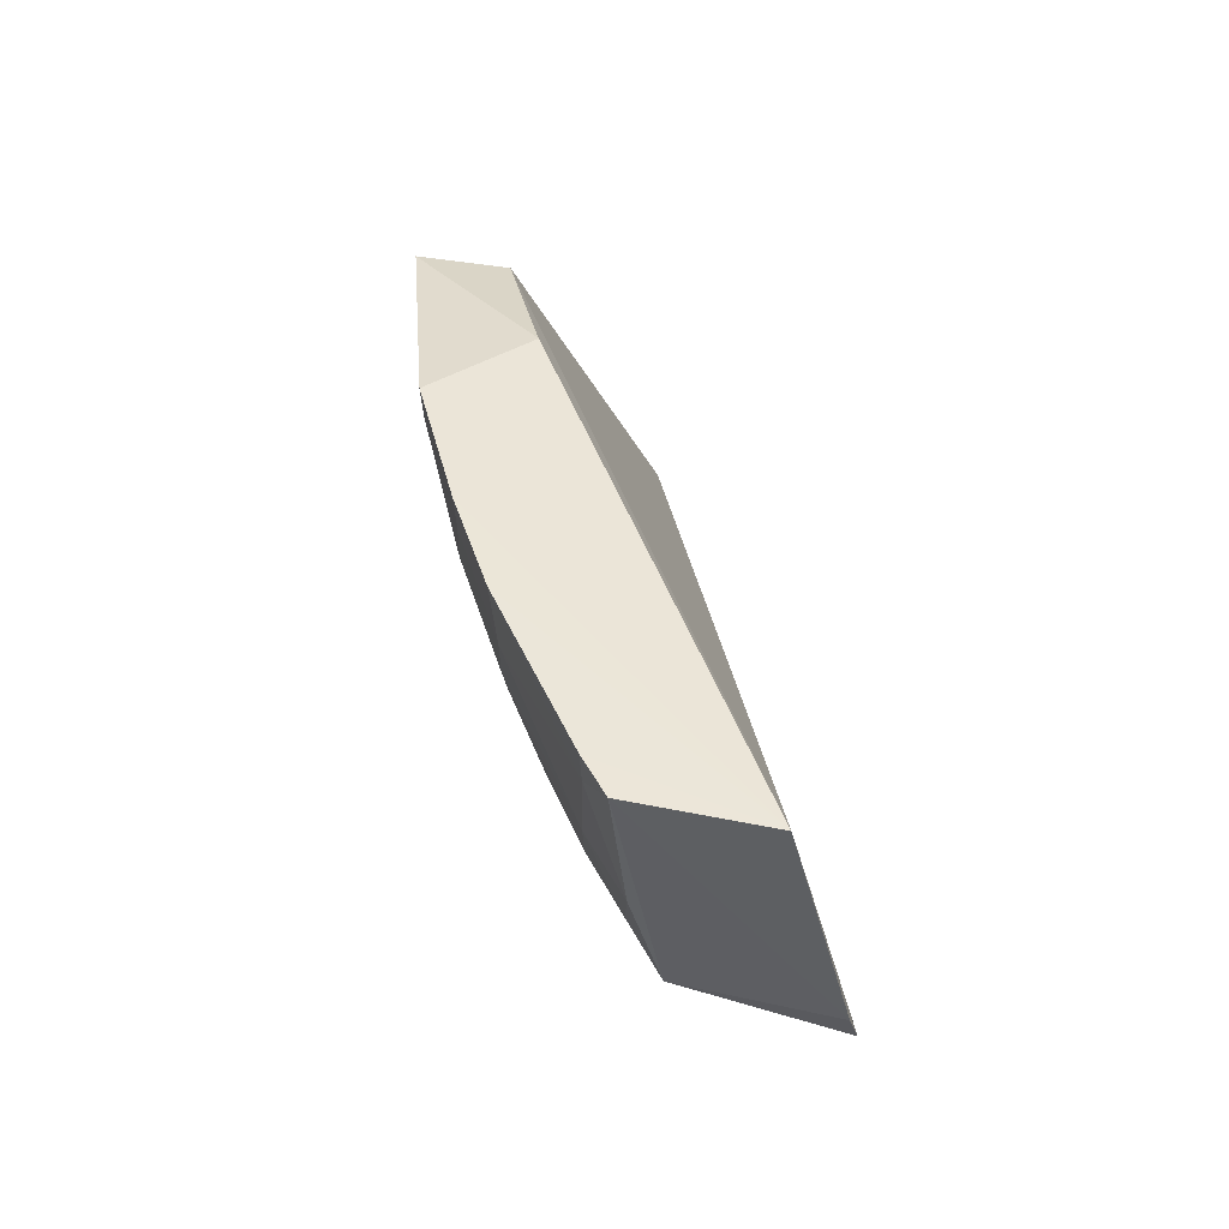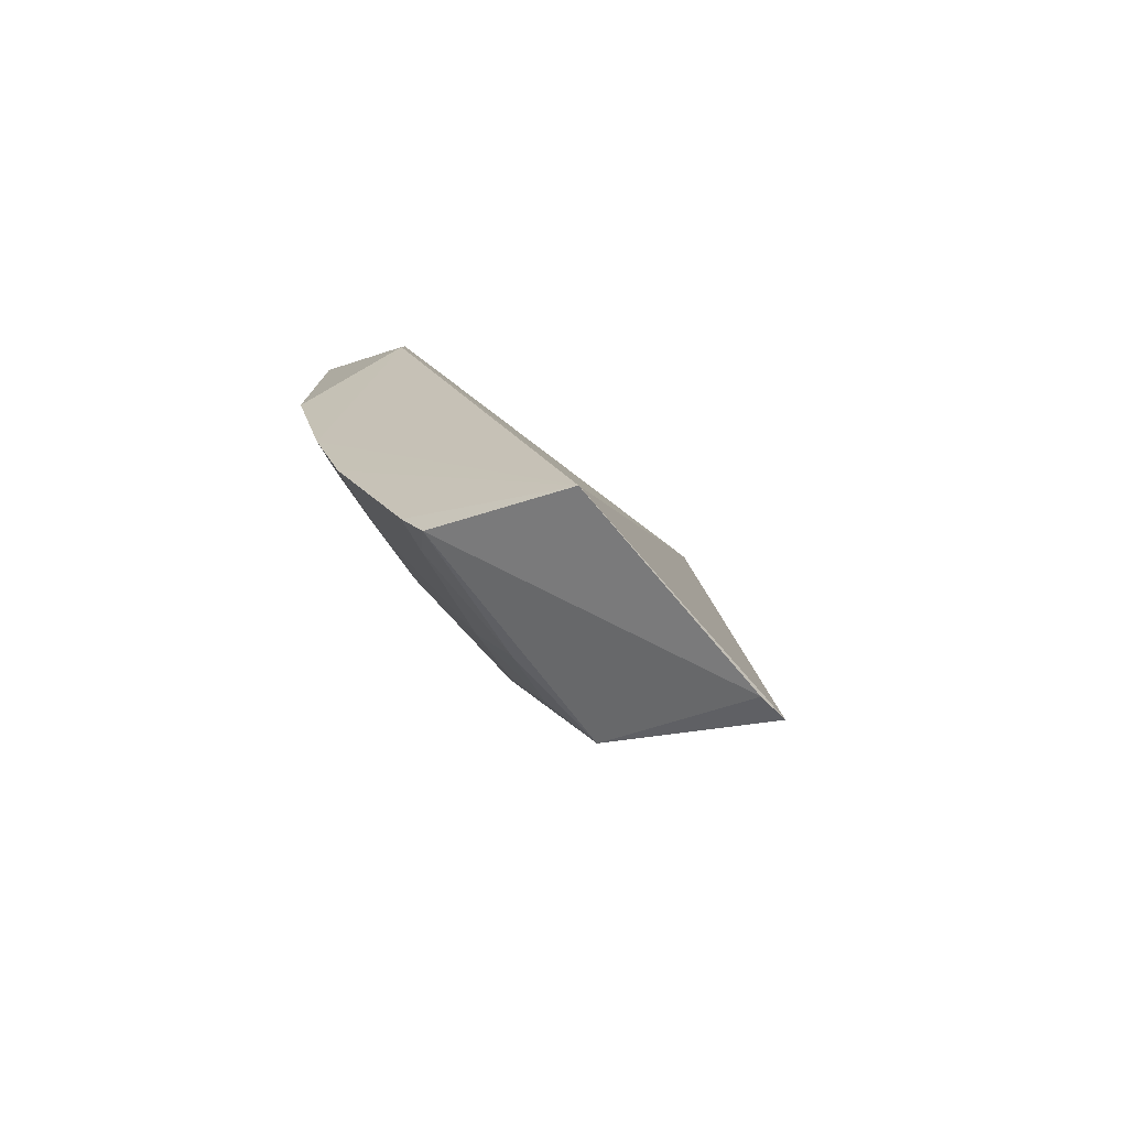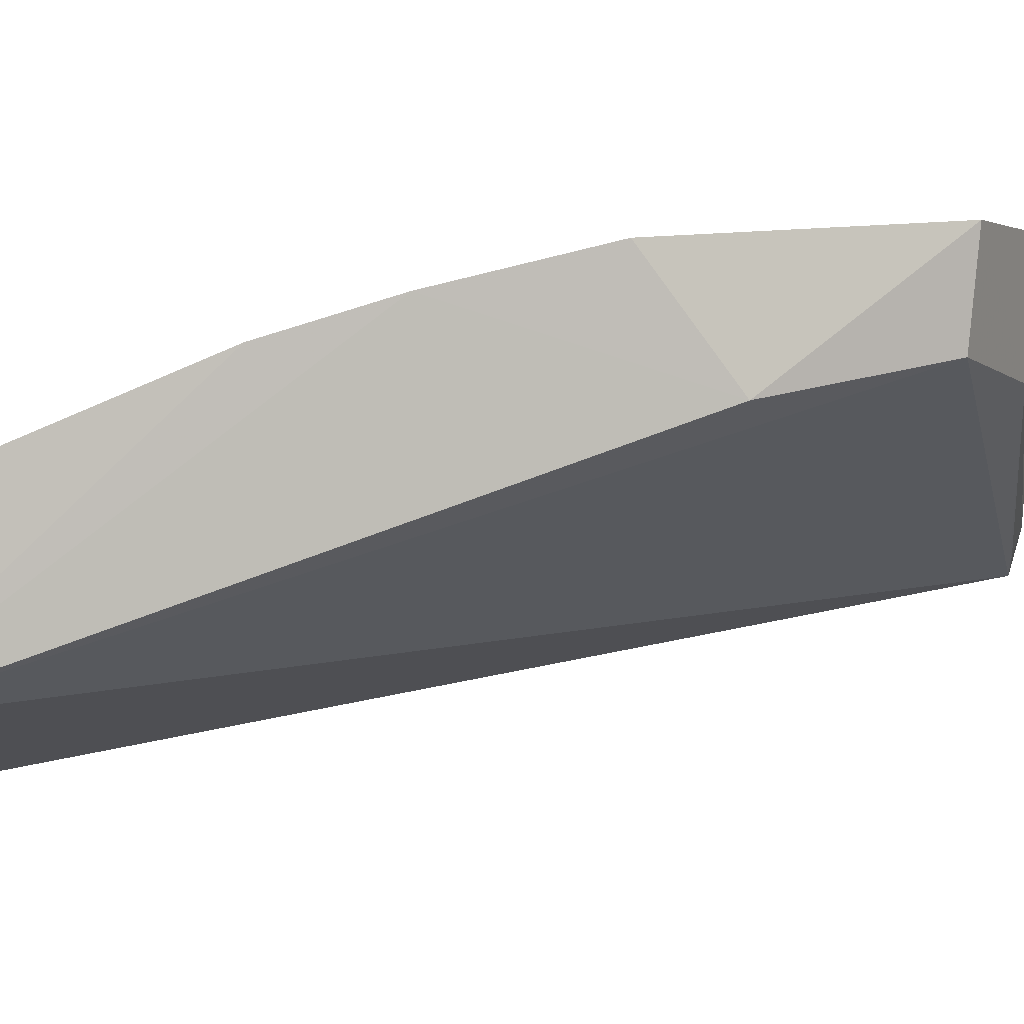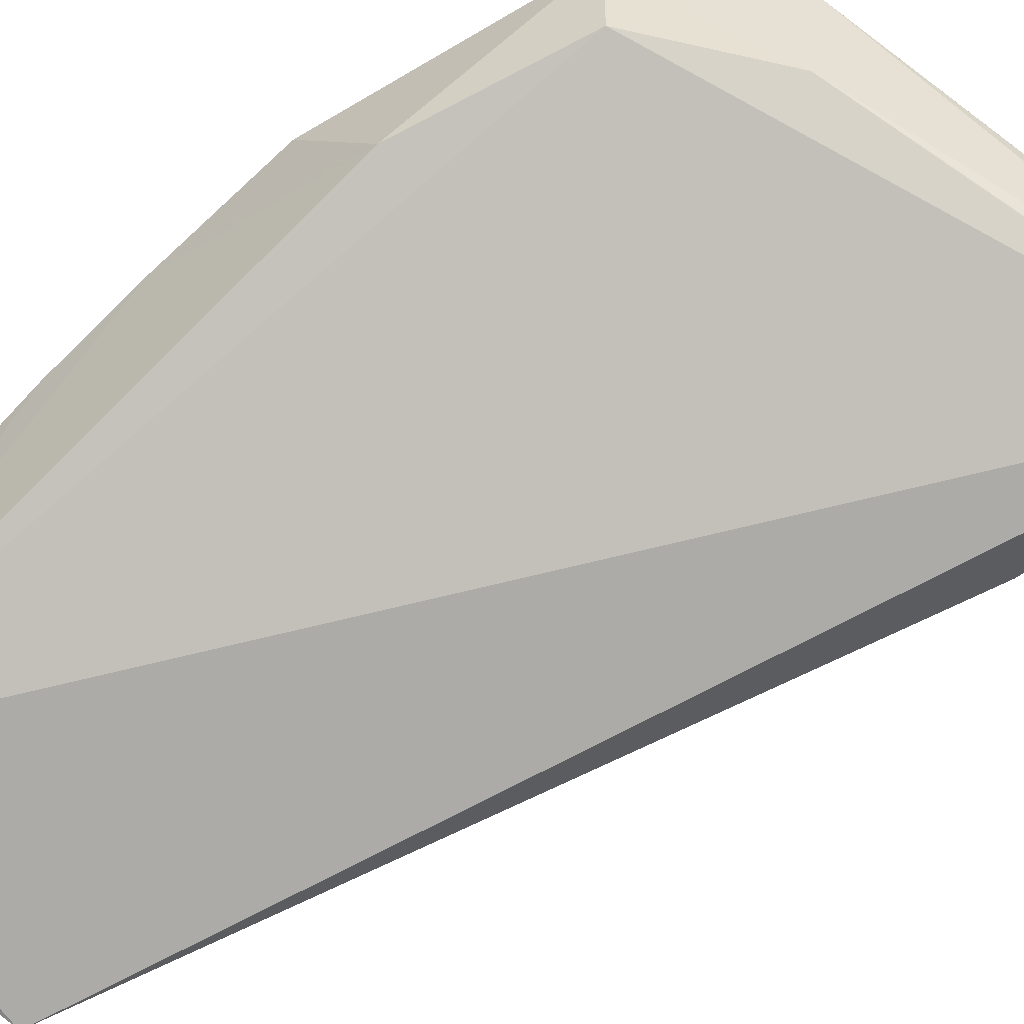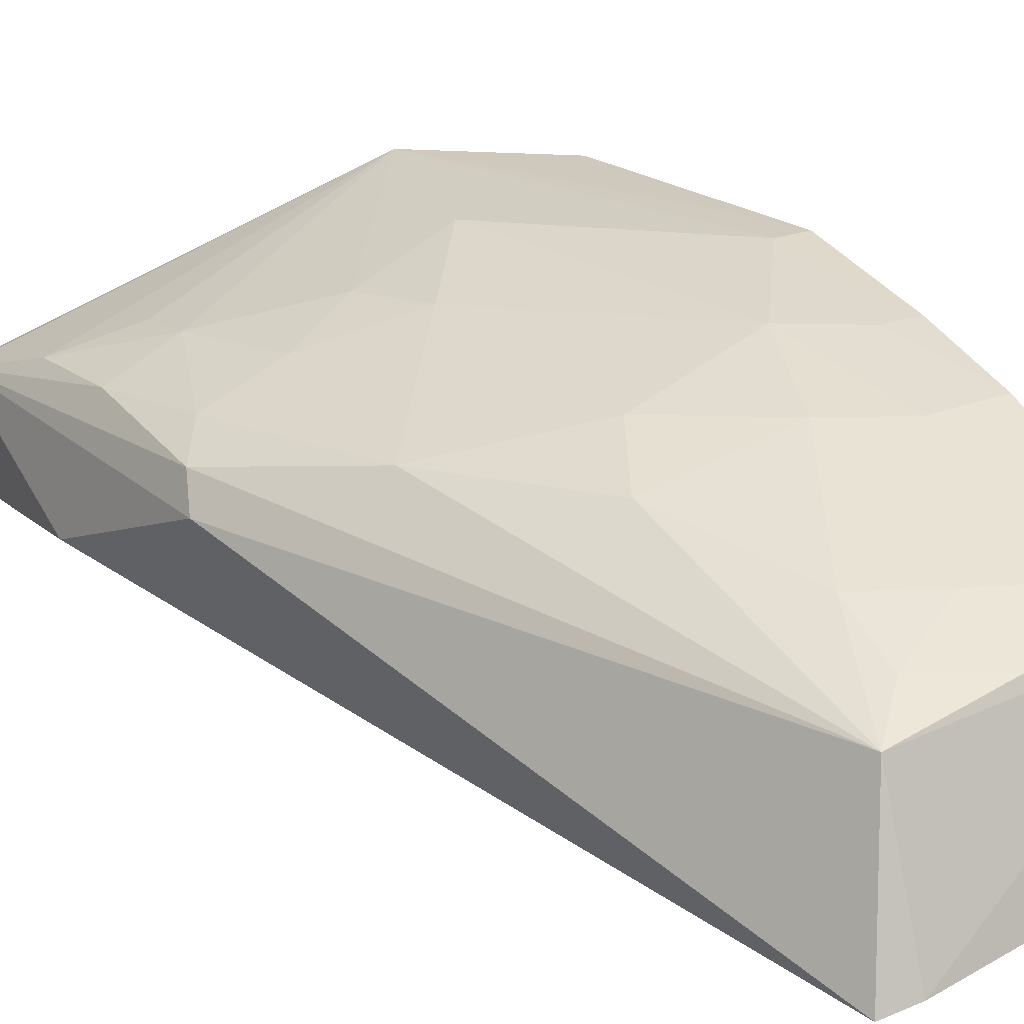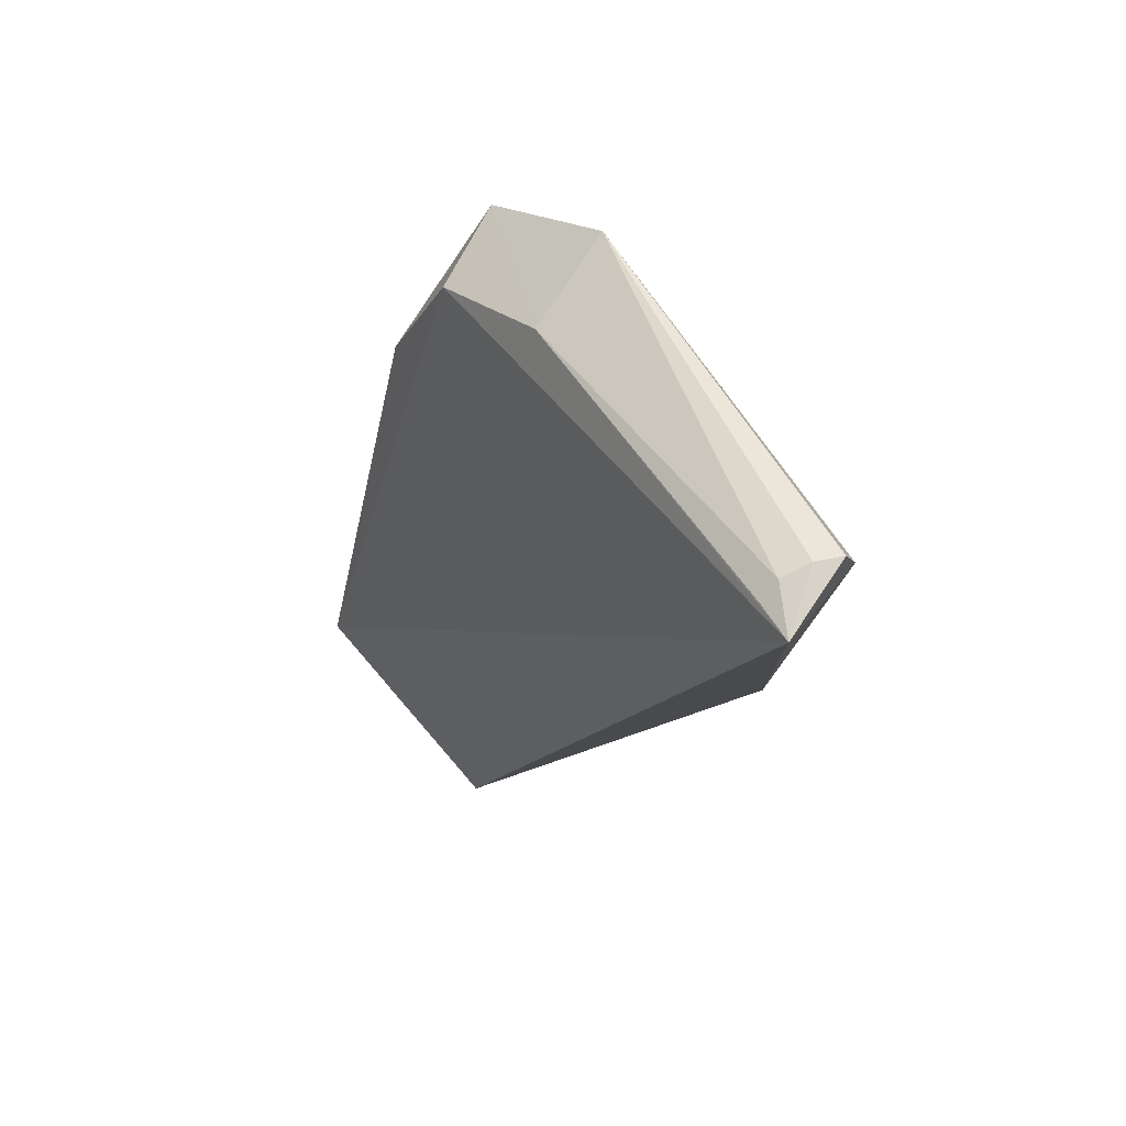
<metadata>
{"format":"obj","ext":"obj","renderer":"f3d","projection":"perspective","resolution":1024,"background":"white","views":[{"elev":-44.5,"azim":-91.3,"up":"+Z"},{"elev":-65.3,"azim":-66.5,"up":"+Z"},{"elev":0.6,"azim":-102.8,"up":"+Y"},{"elev":-56.7,"azim":-48.5,"up":"+Y"},{"elev":16.5,"azim":152.1,"up":"+Y"},{"elev":75.8,"azim":33.4,"up":"+Z"}]}
</metadata>
<code>
v 0.03164 0.05435 0.08258
v 0.0316 0.04956 0.08262
v 0.01773 0.04179 0.03019
v 0.003297 0.05326 0.03171
v 0.006 0.06351 0.07133
v 0.02398 0.05609 0.05351
v 0.02976 0.05315 0.05985
v 0.01277 0.06355 0.07659
v 0.003474 0.04585 0.03025
v 0.01649 0.0505 0.03215
v 0.008965 0.06033 0.05143
v 0.03142 0.04976 0.07013
v 0.02975 0.0563 0.06908
v 0.01265 0.05771 0.07575
v 0.02968 0.0518 0.08249
v 0.0037 0.05675 0.06173
v 0.01599 0.04233 0.02982
v 0.02938 0.05488 0.06099
v 0.003273 0.06241 0.05726
v 0.01843 0.06013 0.06124
v 0.01077 0.05425 0.03606
v 0.03209 0.05497 0.08023
v 0.03055 0.05327 0.08269
v 0.02956 0.05052 0.08198
v 0.006359 0.05846 0.07093
v 0.02805 0.05634 0.06313
v 0.003125 0.05862 0.04363
v 0.004849 0.06265 0.06099
v 0.00314 0.06043 0.04941
v 0.01638 0.05801 0.04967
v 0.02616 0.05826 0.06903
v 0.01463 0.06221 0.06694
v 0.0108 0.05229 0.0322
v 0.02406 0.05831 0.06313
v 0.003227 0.05446 0.03399
v 0.01078 0.05815 0.04563
v 0.005053 0.06225 0.05727
v 0.005115 0.06026 0.04946
v 0.01825 0.05604 0.04576
v 0.03028 0.05642 0.07454
v 0.02032 0.06011 0.06508
v 0.01451 0.05228 0.03417
v 0.005057 0.05432 0.03411
v 0.006985 0.05818 0.04377
v 0.01451 0.05415 0.03798
v 0.02643 0.05818 0.07209
f 9 3 2
f 10 7 3
f 12 2 3
f 12 3 7
f 14 8 5
f 15 8 14
f 17 9 4
f 17 3 9
f 17 10 3
f 17 4 10
f 18 10 6
f 18 7 10
f 19 16 5
f 22 12 7
f 22 1 2
f 22 2 12
f 22 7 18
f 22 18 13
f 22 8 1
f 23 15 2
f 23 2 1
f 23 1 8
f 23 8 15
f 24 15 14
f 24 14 2
f 24 2 15
f 25 14 5
f 25 5 16
f 25 2 14
f 25 16 9
f 25 9 2
f 26 18 6
f 26 13 18
f 28 19 5
f 28 5 8
f 29 9 16
f 29 16 19
f 29 27 9
f 30 20 6
f 30 11 20
f 31 13 26
f 32 20 11
f 33 10 4
f 34 26 6
f 34 6 20
f 34 31 26
f 35 4 9
f 35 9 27
f 36 11 30
f 37 29 19
f 37 32 11
f 37 8 32
f 37 28 8
f 37 19 28
f 38 27 29
f 38 37 11
f 38 29 37
f 39 30 6
f 39 6 10
f 39 36 30
f 40 22 13
f 40 13 31
f 40 8 22
f 41 32 8
f 41 8 31
f 41 31 34
f 41 34 20
f 41 20 32
f 42 33 21
f 42 10 33
f 43 35 27
f 43 21 33
f 43 33 4
f 43 4 35
f 44 36 21
f 44 27 38
f 44 38 11
f 44 11 36
f 44 43 27
f 44 21 43
f 45 21 36
f 45 36 39
f 45 42 21
f 45 39 10
f 45 10 42
f 46 40 31
f 46 31 8
f 46 8 40

</code>
